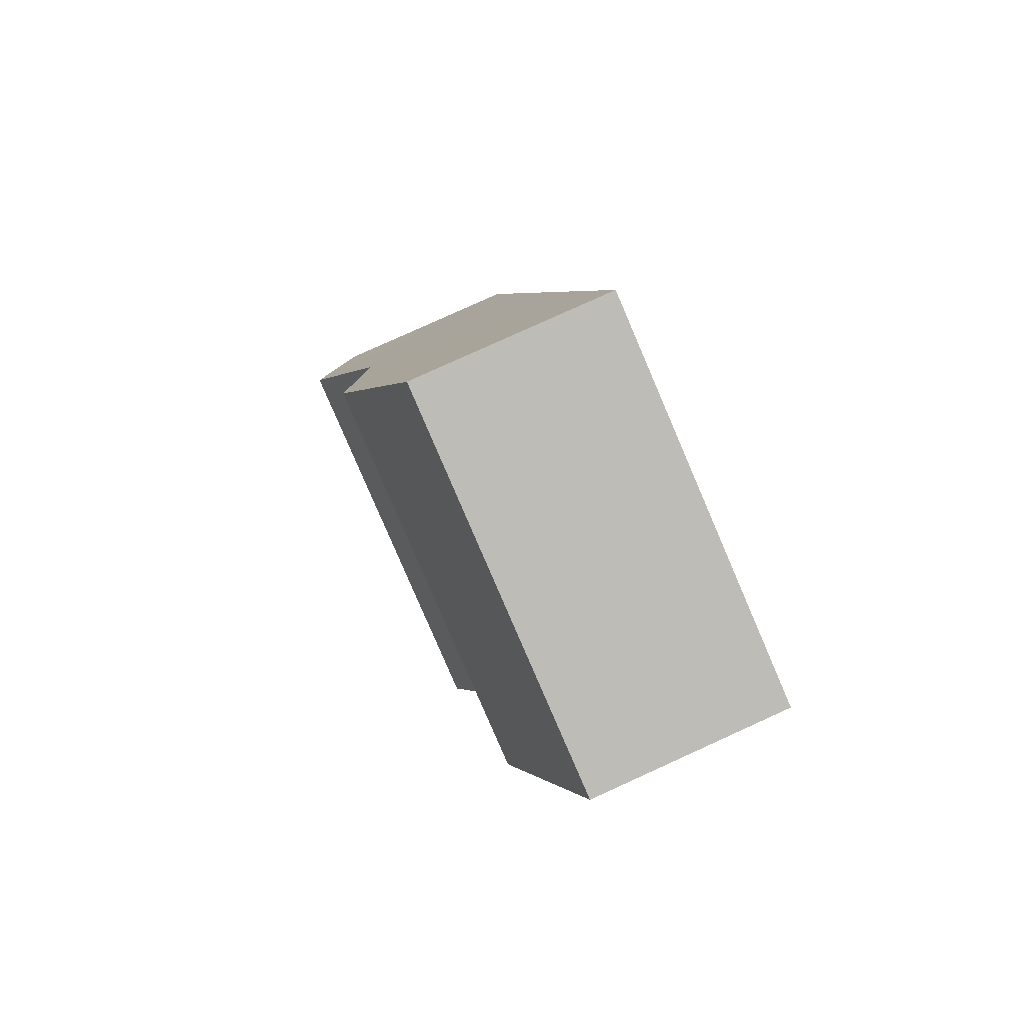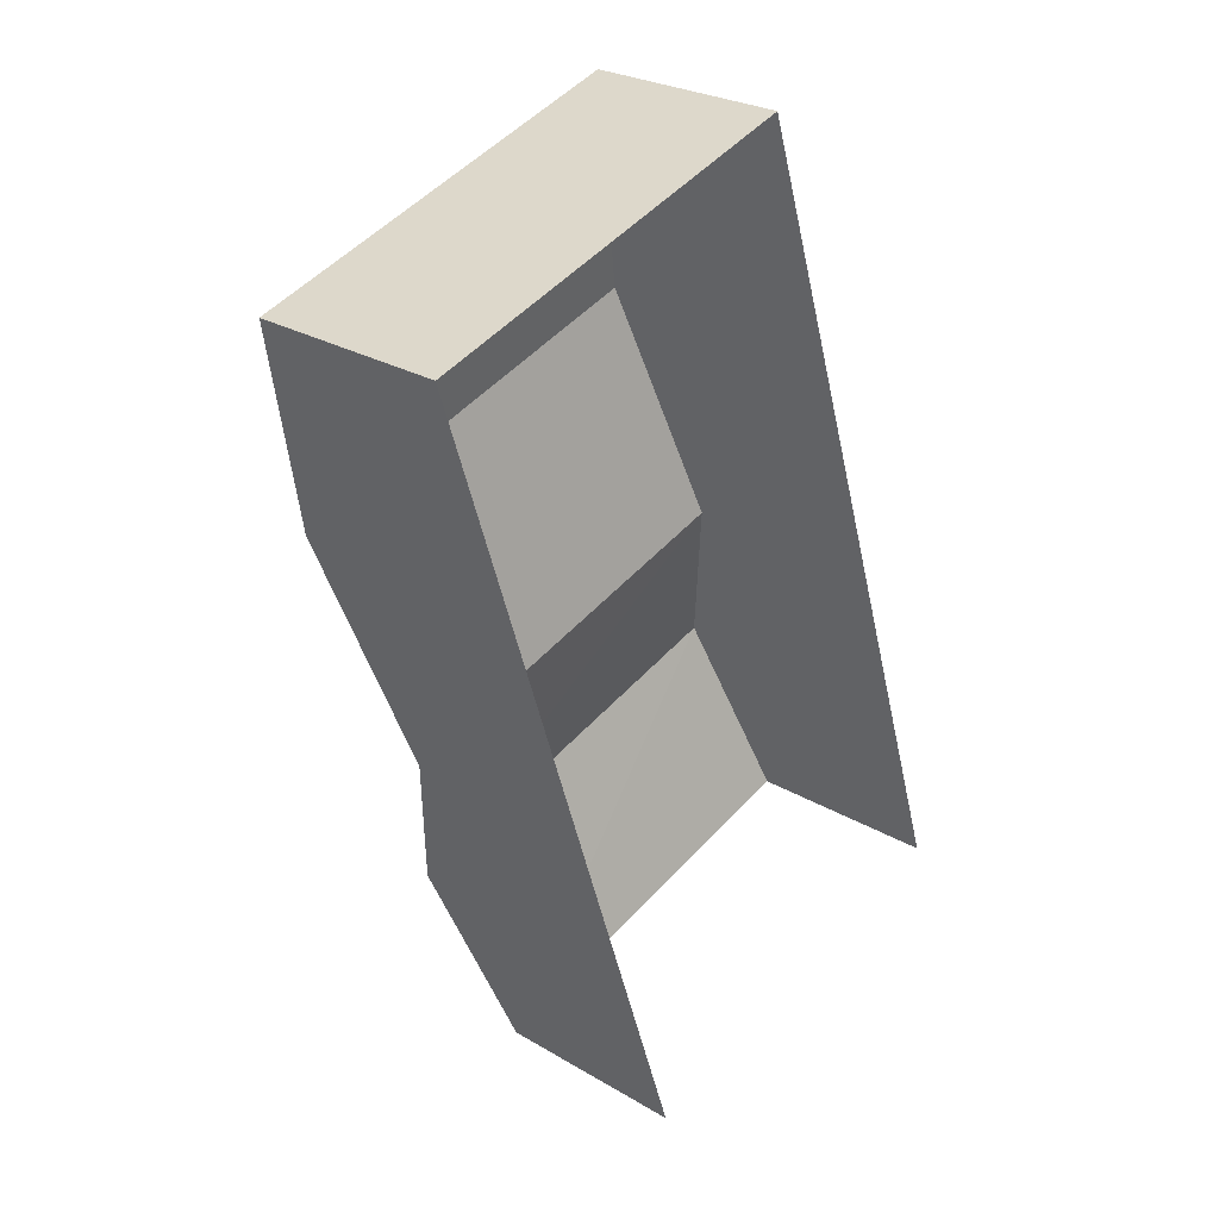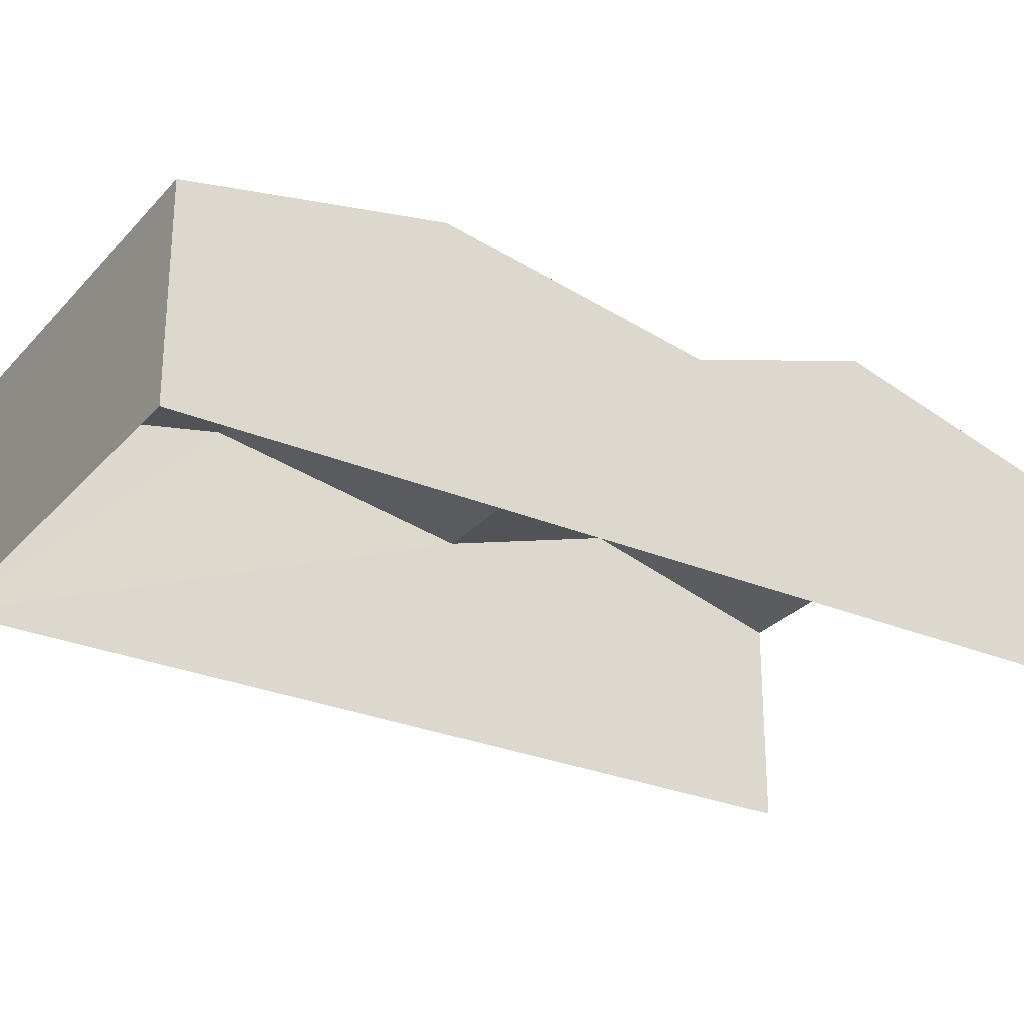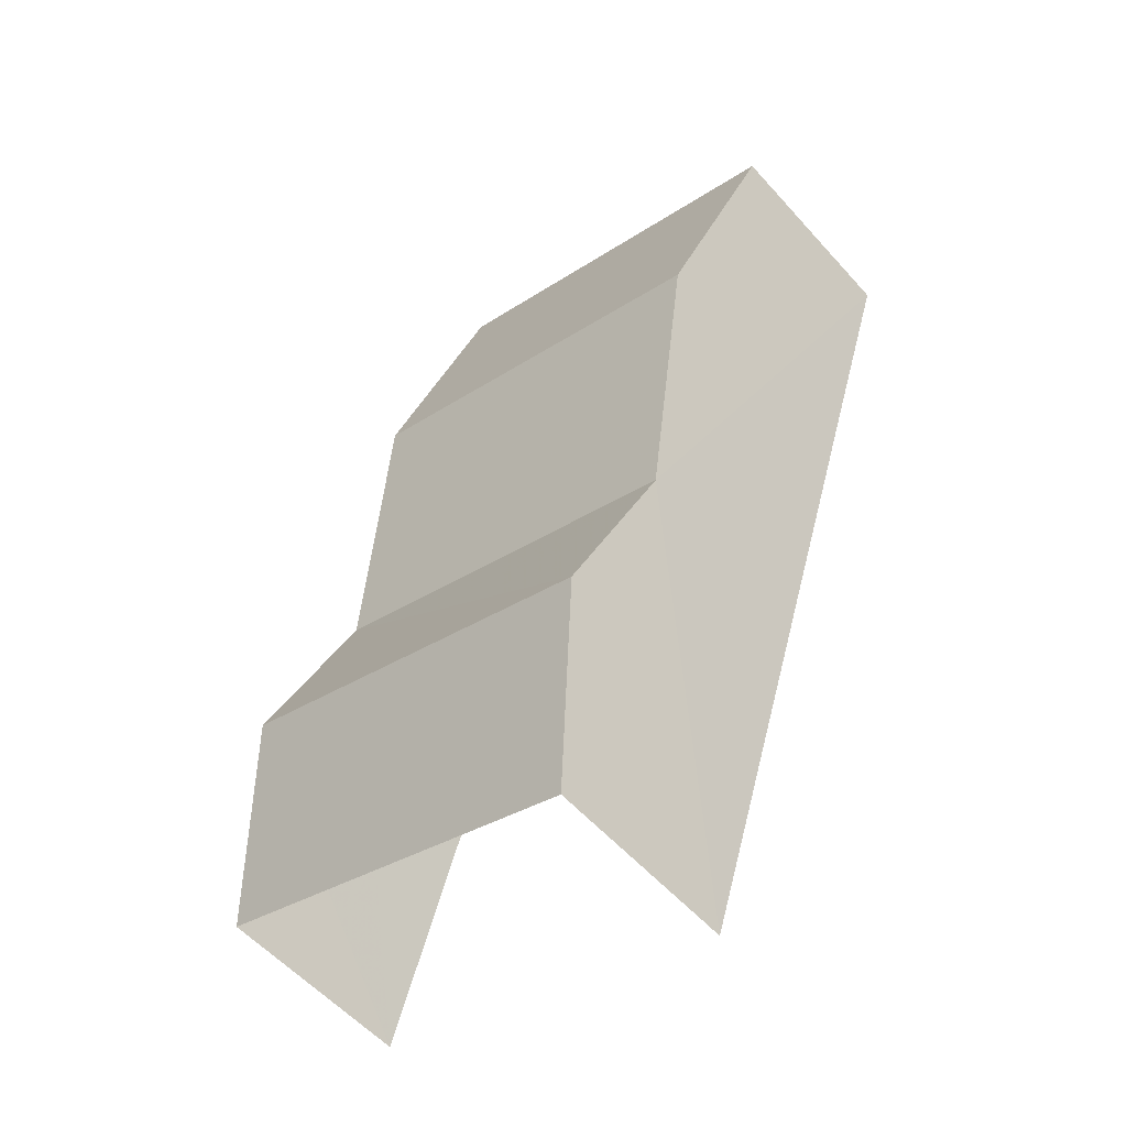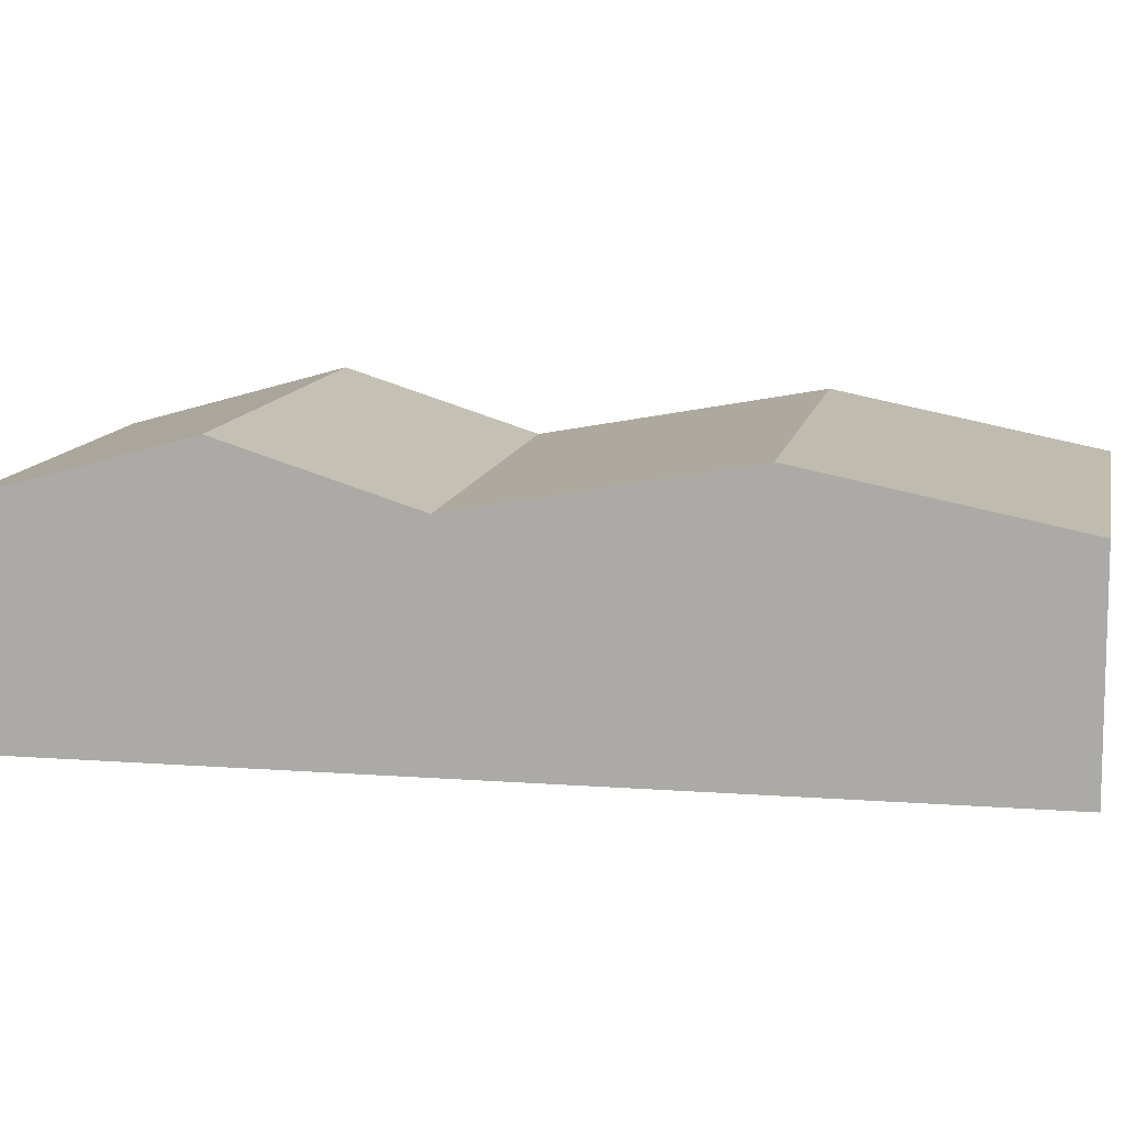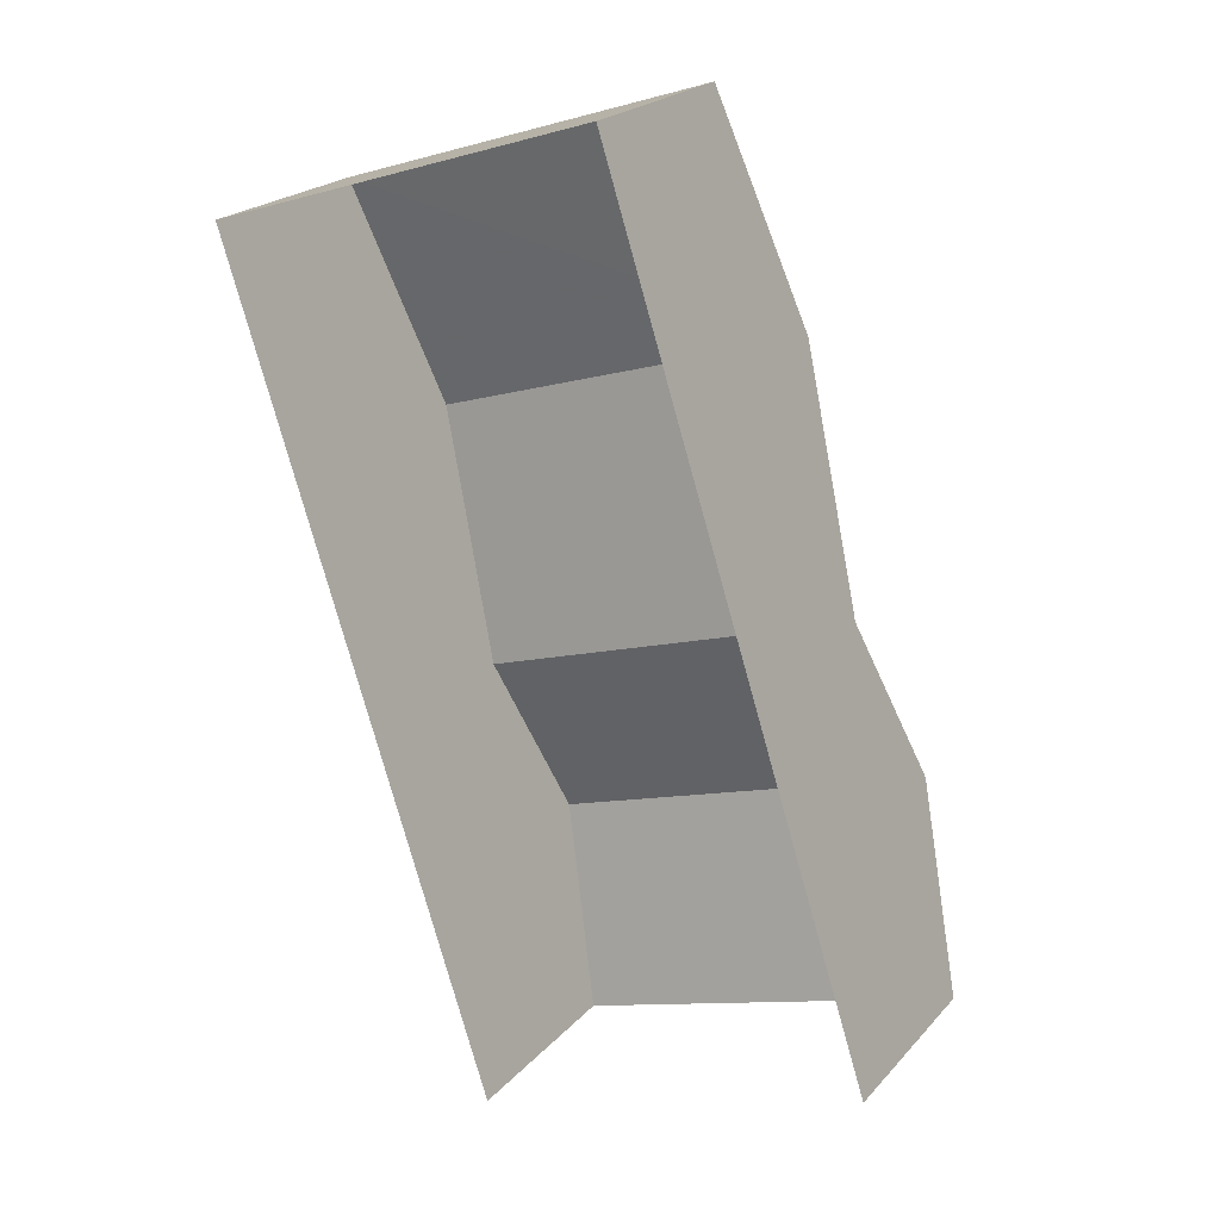
<metadata>
{"format":"obj","ext":"obj","renderer":"f3d","projection":"perspective","resolution":1024,"background":"white","views":[{"elev":79.5,"azim":65.5,"up":"+Y"},{"elev":26.4,"azim":133.0,"up":"+Y"},{"elev":-28.0,"azim":-140.3,"up":"+Z"},{"elev":-56.4,"azim":41.1,"up":"+Y"},{"elev":11.1,"azim":83.0,"up":"+Z"},{"elev":22.2,"azim":-150.1,"up":"+Y"}]}
</metadata>
<code>
v -2.246e+05 -1.281e+05 13.71
v -2.246e+05 -1.281e+05 13.71
v -2.246e+05 -1.281e+05 13.71
v -2.246e+05 -1.281e+05 13.71
v -2.246e+05 -1.281e+05 16.82
v -2.246e+05 -1.281e+05 17.66
v -2.246e+05 -1.281e+05 16.82
v -2.246e+05 -1.281e+05 17.66
v -2.246e+05 -1.281e+05 16.8
v -2.246e+05 -1.281e+05 16.8
v -2.246e+05 -1.281e+05 17.54
v -2.246e+05 -1.281e+05 17.54
v -2.246e+05 -1.281e+05 16.8
v -2.246e+05 -1.281e+05 16.8
f 1 2 3
f 4 1 3
f 10 1 4
f 9 10 4
f 5 6 7
f 5 8 6
f 8 9 6
f 8 10 9
f 7 11 5
f 7 12 11
f 13 14 11
f 12 13 11
f 12 3 13
f 7 4 3
f 6 9 4
f 6 4 7
f 3 12 7
f 14 2 11
f 8 5 1
f 11 2 5
f 8 1 10
f 5 2 1
f 14 3 2
f 14 13 3

</code>
